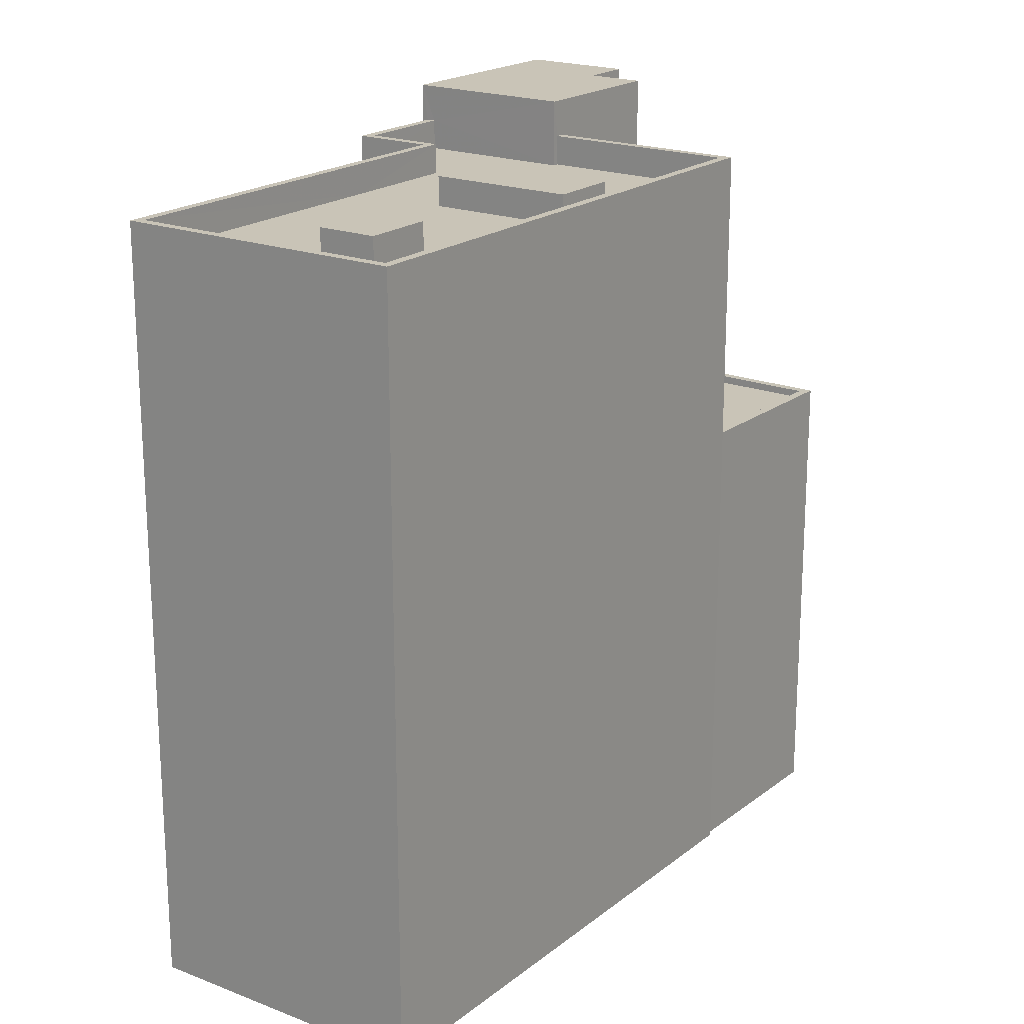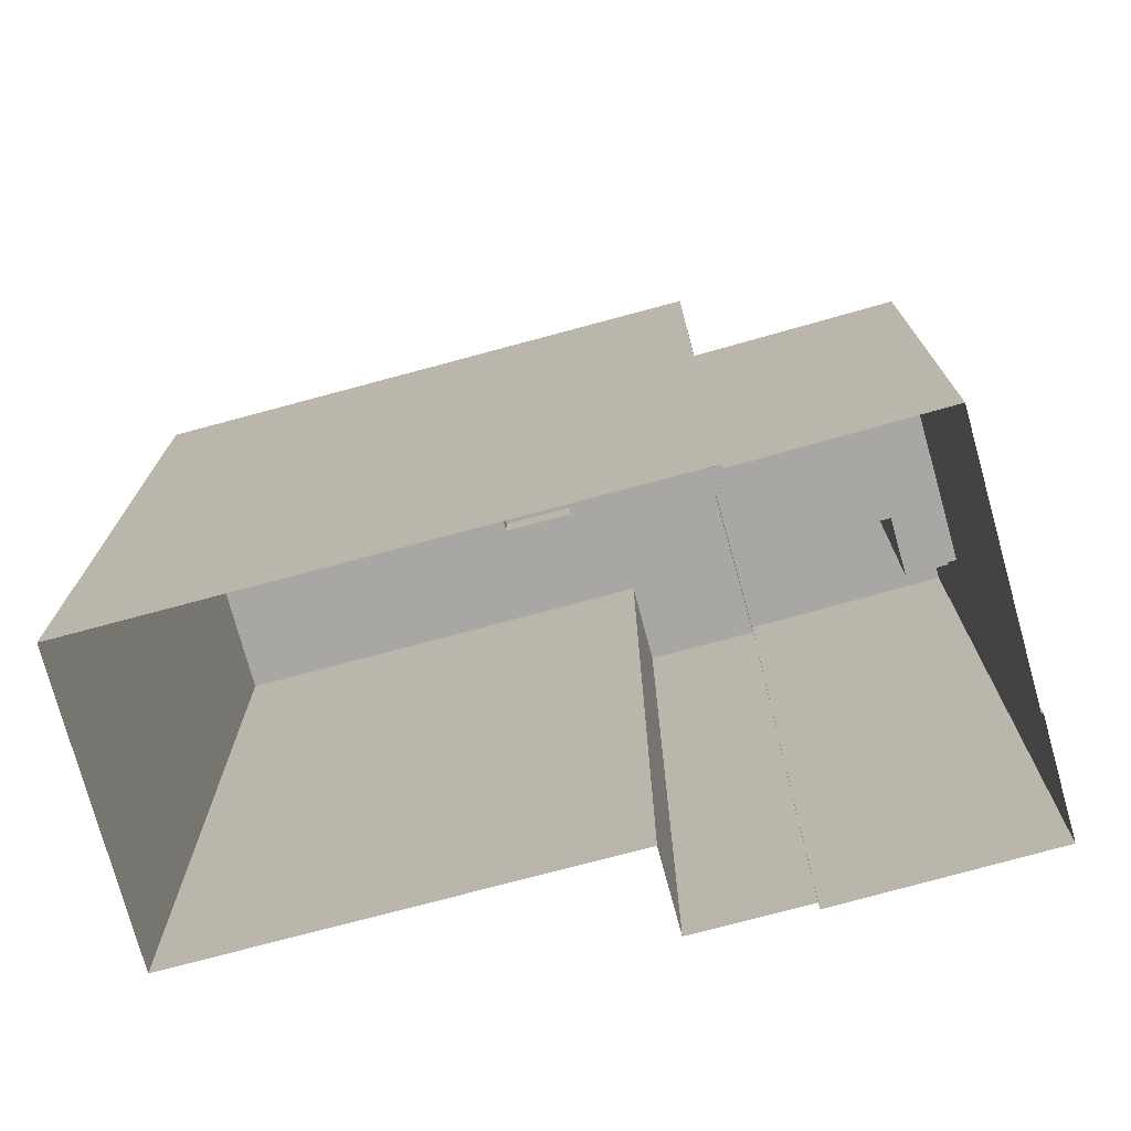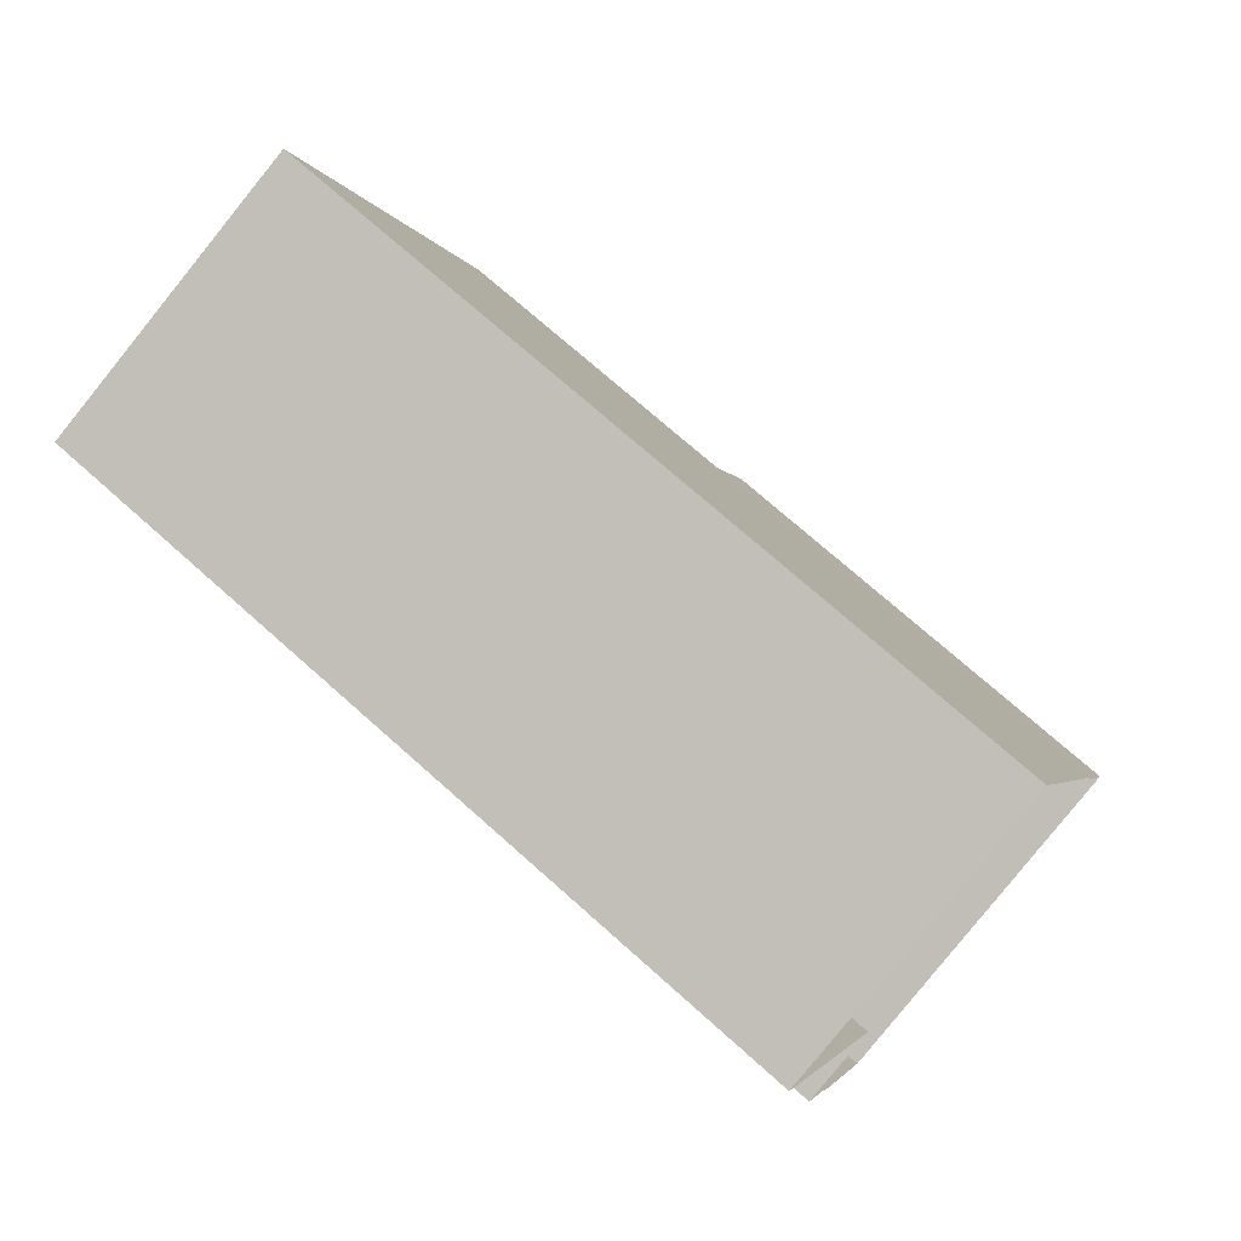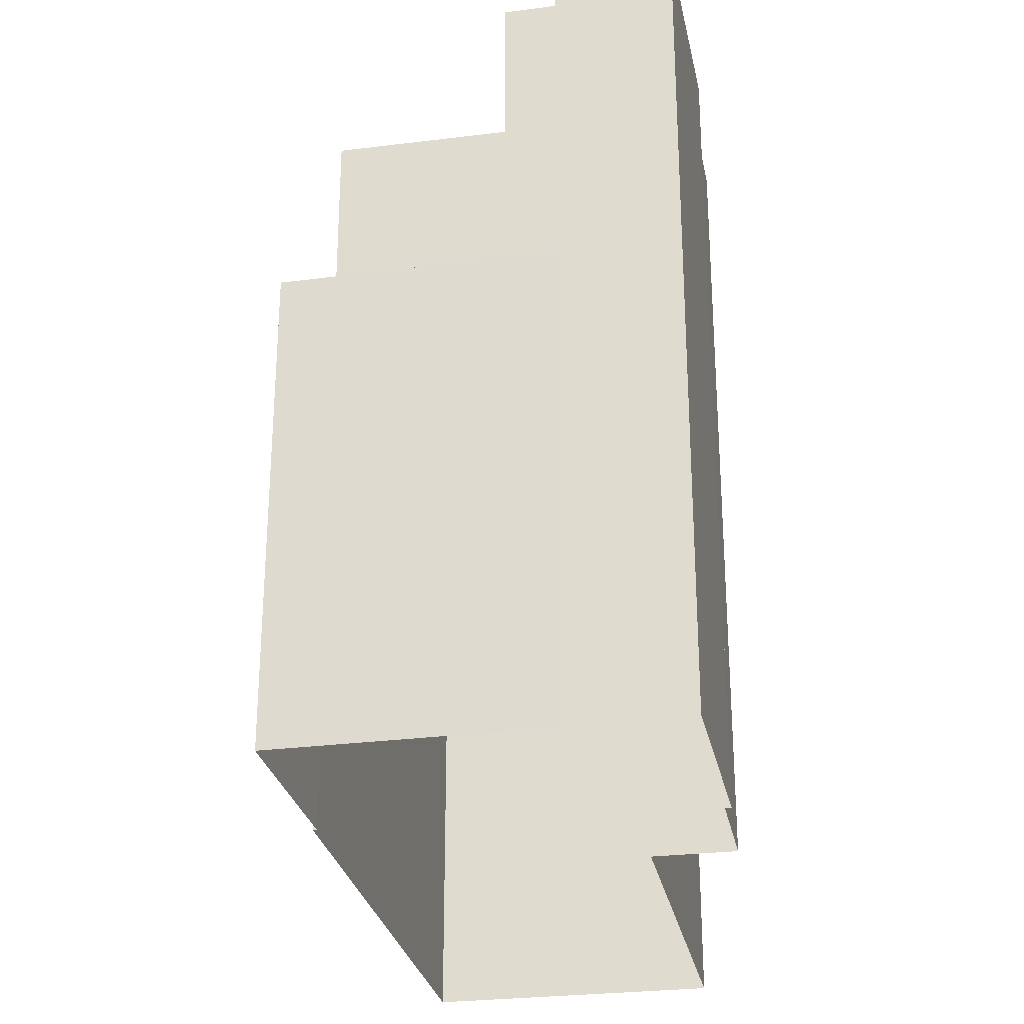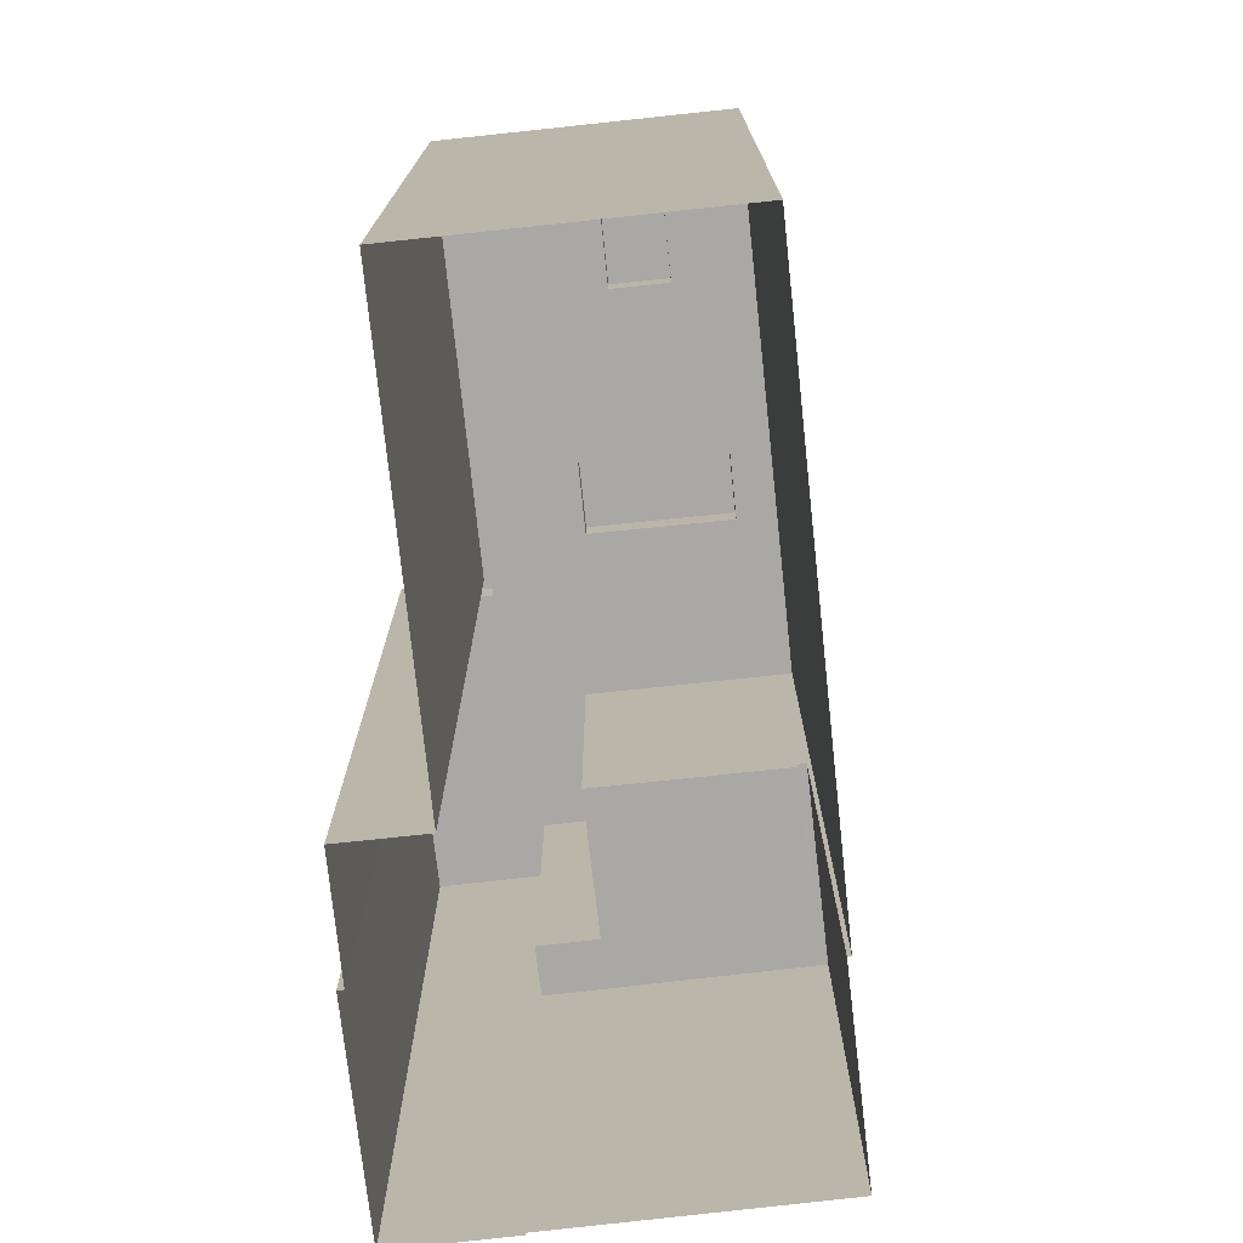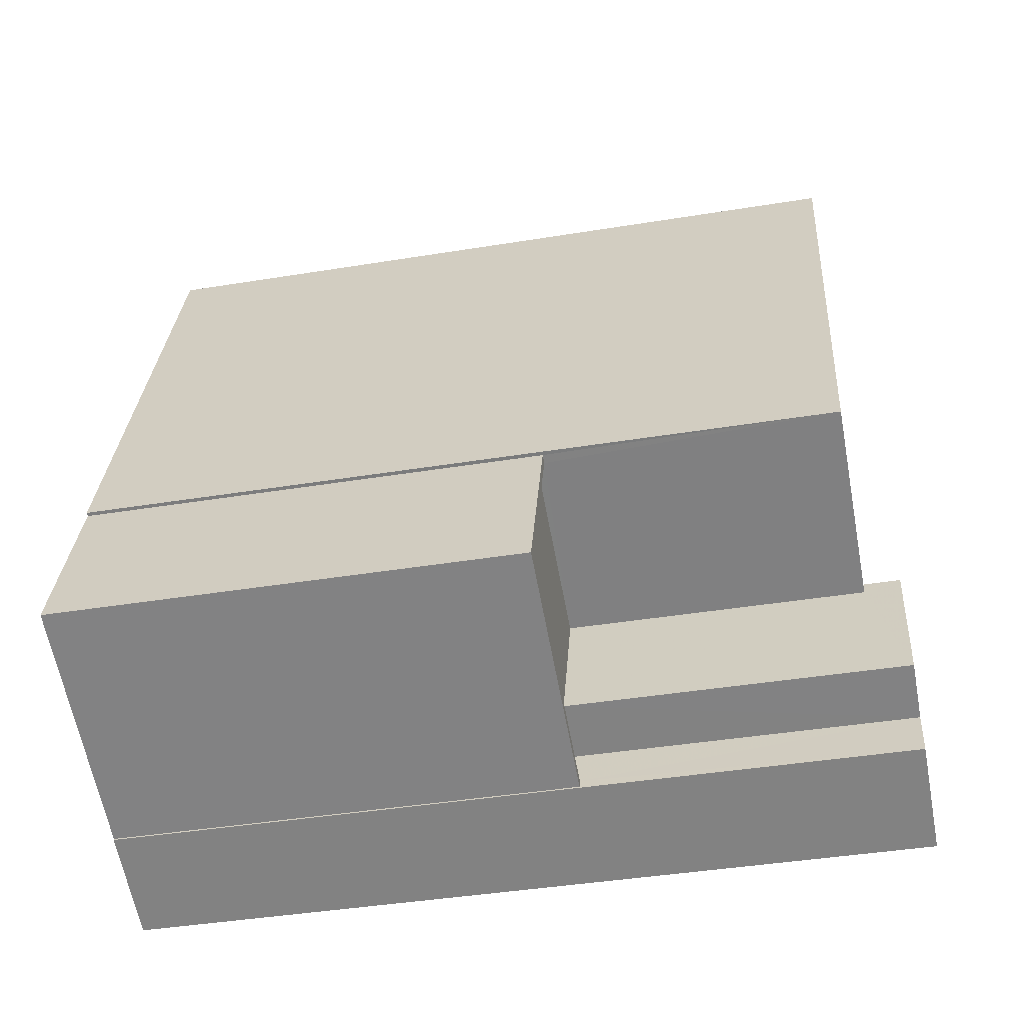
<metadata>
{"format":"obj","ext":"obj","renderer":"f3d","projection":"perspective","resolution":1024,"background":"white","views":[{"elev":19.9,"azim":-163.9,"up":"+Z"},{"elev":-74.7,"azim":-94.4,"up":"+Z"},{"elev":72.6,"azim":131.8,"up":"+Y"},{"elev":-28.0,"azim":-8.7,"up":"+Z"},{"elev":-75.2,"azim":166.6,"up":"+Z"},{"elev":-41.5,"azim":-78.8,"up":"+Y"}]}
</metadata>
<code>
v -7185 -3.747e+04 17.99
v -7187 -3.748e+04 18.24
v -7187 -3.748e+04 17.99
v -7185 -3.747e+04 18.24
v -7180 -3.748e+04 18.24
v -7180 -3.748e+04 17.99
v -7180 -3.748e+04 18.24
v -7188 -3.748e+04 2.694
v -7180 -3.748e+04 2.691
v -7188 -3.748e+04 18.24
v -7186 -3.747e+04 2.694
v -7186 -3.747e+04 18.24
v -7179 -3.748e+04 29.18
v -7179 -3.748e+04 17.99
v -7180 -3.748e+04 29.18
v -7180 -3.748e+04 2.691
v -7174 -3.747e+04 2.689
v -7174 -3.747e+04 2.689
v -7174 -3.747e+04 27.95
v -7174 -3.747e+04 29.18
v -7174 -3.747e+04 27.95
v -7179 -3.747e+04 29.18
v -7174 -3.747e+04 26.95
v -7179 -3.747e+04 26.95
v -7176 -3.748e+04 29.18
v -7176 -3.748e+04 2.689
v -7181 -3.748e+04 17.99
v -7181 -3.748e+04 29.18
v -7179 -3.747e+04 27.95
v -7179 -3.747e+04 27.95
v -7179 -3.747e+04 26.95
v -7179 -3.747e+04 17.99
v -7173 -3.747e+04 2.689
v -7173 -3.747e+04 27.95
v -7175 -3.747e+04 27.95
v -7175 -3.747e+04 2.69
v -7170 -3.746e+04 2.691
v -7170 -3.746e+04 27.95
v -7186 -3.747e+04 2.694
v -7186 -3.747e+04 27.95
v -7180 -3.745e+04 2.694
v -7180 -3.745e+04 27.95
v -7171 -3.746e+04 27.95
v -7179 -3.745e+04 26.95
v -7171 -3.746e+04 26.95
v -7179 -3.745e+04 27.95
v -7176 -3.747e+04 26.95
v -7176 -3.747e+04 27.95
v -7174 -3.746e+04 26.95
v -7172 -3.746e+04 26.95
v -7173 -3.747e+04 27.95
v -7173 -3.747e+04 26.95
v -7185 -3.747e+04 26.95
v -7185 -3.747e+04 27.95
v -7180 -3.745e+04 26.95
v -7183 -3.746e+04 26.95
v -7176 -3.746e+04 26.95
v -7176 -3.746e+04 27.93
v -7177 -3.746e+04 27.93
v -7177 -3.746e+04 26.95
v -7179 -3.746e+04 26.95
v -7179 -3.746e+04 27.93
v -7178 -3.746e+04 26.95
v -7178 -3.746e+04 27.93
v -7177 -3.746e+04 26.95
v -7177 -3.746e+04 27.93
v -7178 -3.747e+04 27.93
v -7178 -3.747e+04 26.95
v -7183 -3.746e+04 26.95
v -7183 -3.746e+04 27.93
v -7182 -3.746e+04 26.95
v -7182 -3.746e+04 27.93
f 36 33 18
f 37 36 41
f 17 26 18
f 11 39 41
f 26 16 9
f 9 8 11
f 18 9 36
f 11 41 36
f 18 26 9
f 9 11 36
f 1 2 3
f 1 4 2
f 3 2 5
f 6 3 5
f 7 8 9
f 7 10 8
f 11 8 10
f 12 11 10
f 5 13 14
f 13 5 15
f 15 7 16
f 6 5 14
f 16 7 9
f 5 7 15
f 17 18 19
f 17 19 20
f 20 21 22
f 23 24 21
f 21 24 22
f 19 21 20
f 25 26 17
f 20 25 17
f 25 15 16
f 26 25 16
f 27 14 13
f 28 27 13
f 24 29 22
f 22 30 28
f 28 30 27
f 24 31 29
f 30 32 27
f 29 30 22
f 19 33 34
f 19 18 33
f 35 36 37
f 38 35 37
f 34 33 36
f 35 34 36
f 1 32 4
f 11 12 39
f 32 30 4
f 39 12 40
f 4 30 40
f 12 4 40
f 40 41 39
f 40 42 41
f 38 37 41
f 42 38 41
f 43 44 45
f 43 46 44
f 47 48 49
f 50 49 43
f 50 43 45
f 49 48 43
f 51 47 52
f 51 48 47
f 21 51 52
f 23 21 52
f 29 53 54
f 29 31 53
f 44 46 55
f 55 46 56
f 56 54 53
f 56 46 54
f 57 58 59
f 60 57 59
f 61 59 62
f 61 60 59
f 63 62 64
f 63 61 62
f 63 64 58
f 57 63 58
f 65 66 67
f 68 65 67
f 69 67 70
f 69 68 67
f 71 70 72
f 71 69 70
f 71 72 66
f 65 71 66
f 6 27 3
f 3 27 1
f 6 14 27
f 1 27 32
f 7 2 10
f 10 2 12
f 7 5 2
f 12 2 4
f 22 28 13
f 22 13 20
f 13 25 20
f 13 15 25
f 49 65 68
f 52 47 23
f 68 47 49
f 56 53 69
f 71 56 69
f 47 24 23
f 24 53 31
f 68 69 24
f 68 24 47
f 69 53 24
f 45 44 57
f 50 45 57
f 44 55 63
f 44 63 57
f 60 49 50
f 49 60 65
f 65 60 71
f 71 61 56
f 50 57 60
f 55 61 63
f 56 61 55
f 71 60 61
f 34 51 19
f 19 51 21
f 40 30 54
f 35 51 34
f 35 38 43
f 43 38 42
f 30 29 54
f 40 54 42
f 48 51 35
f 54 46 42
f 48 35 43
f 46 43 42
f 62 59 58
f 64 62 58
f 72 67 66
f 72 70 67

</code>
